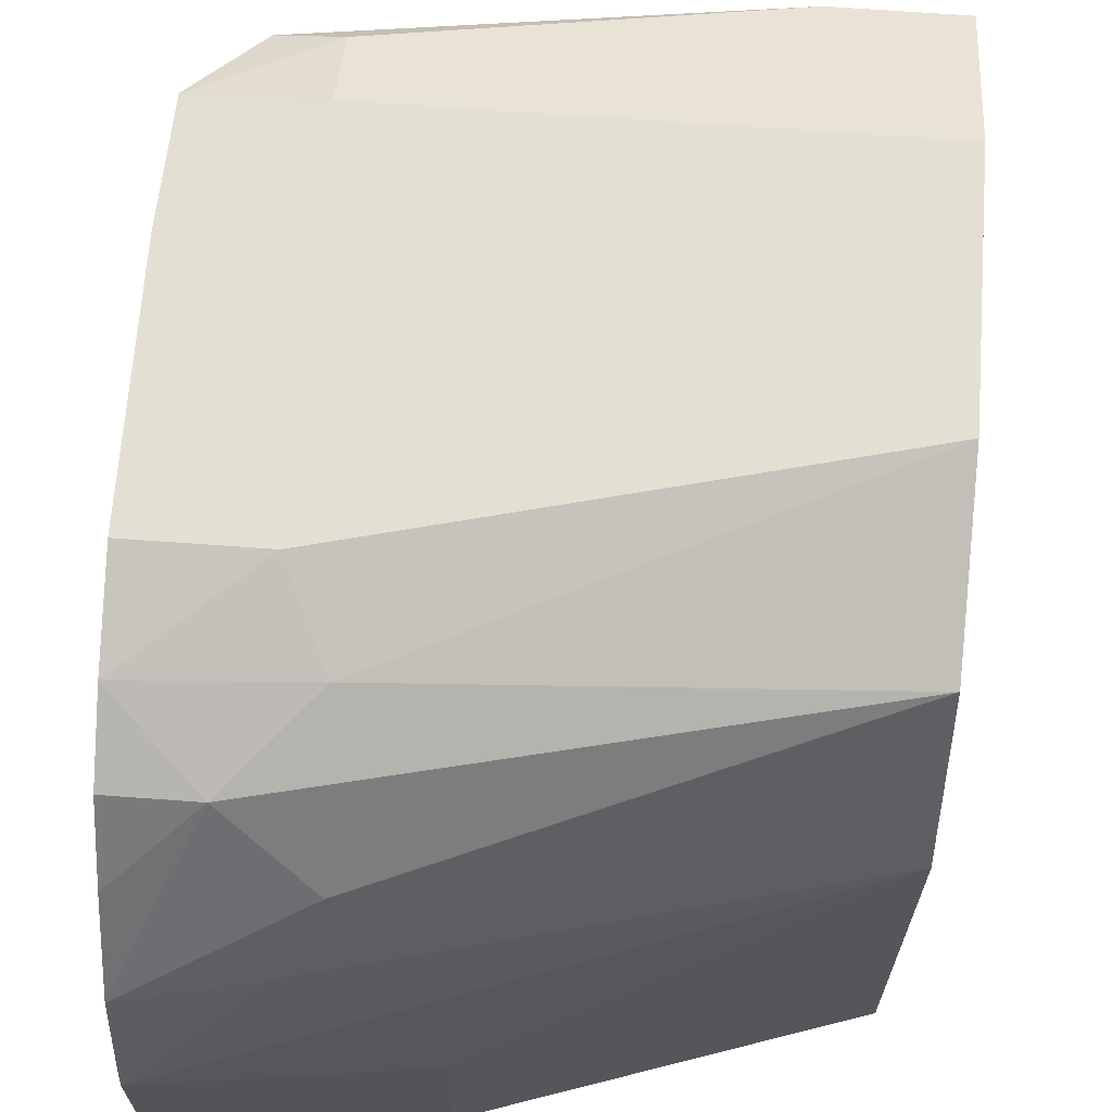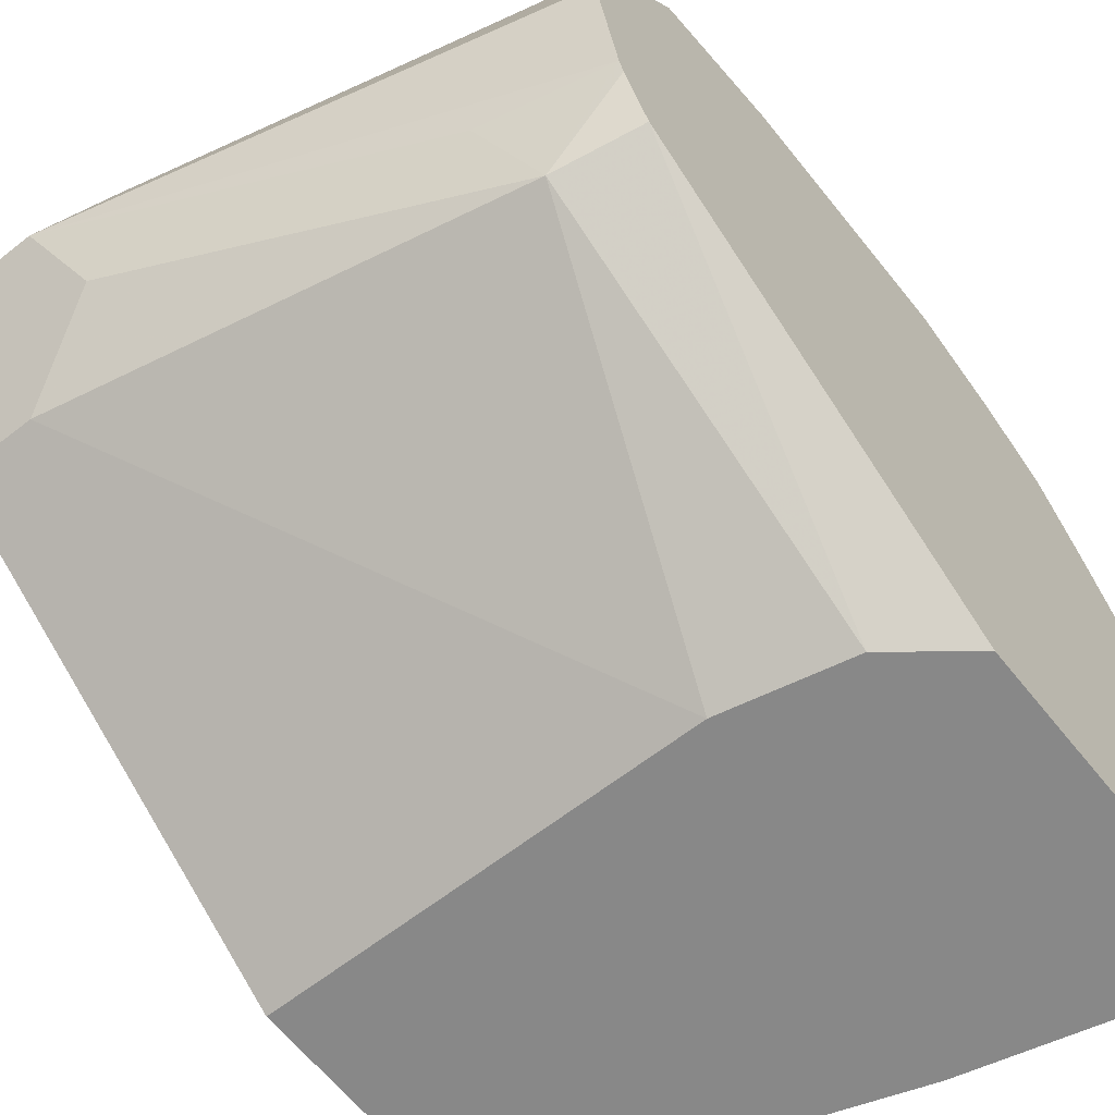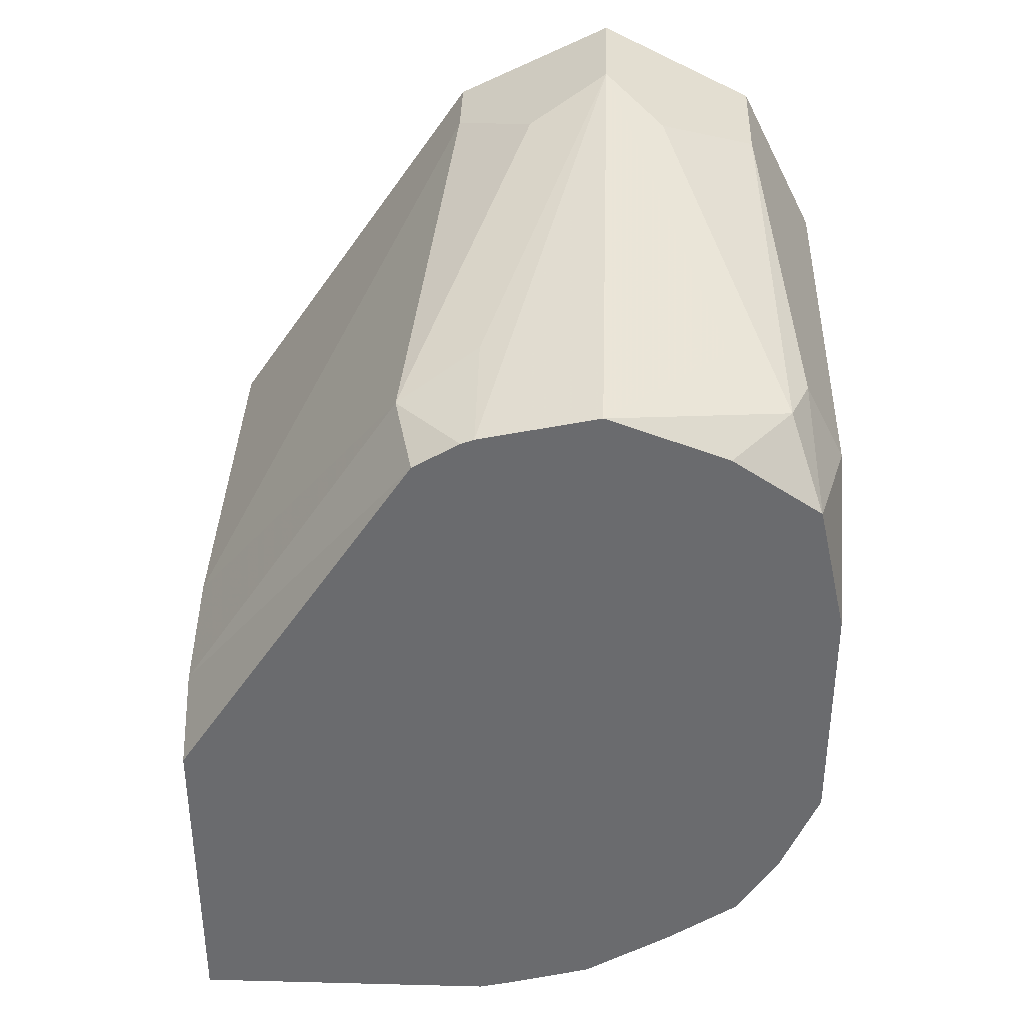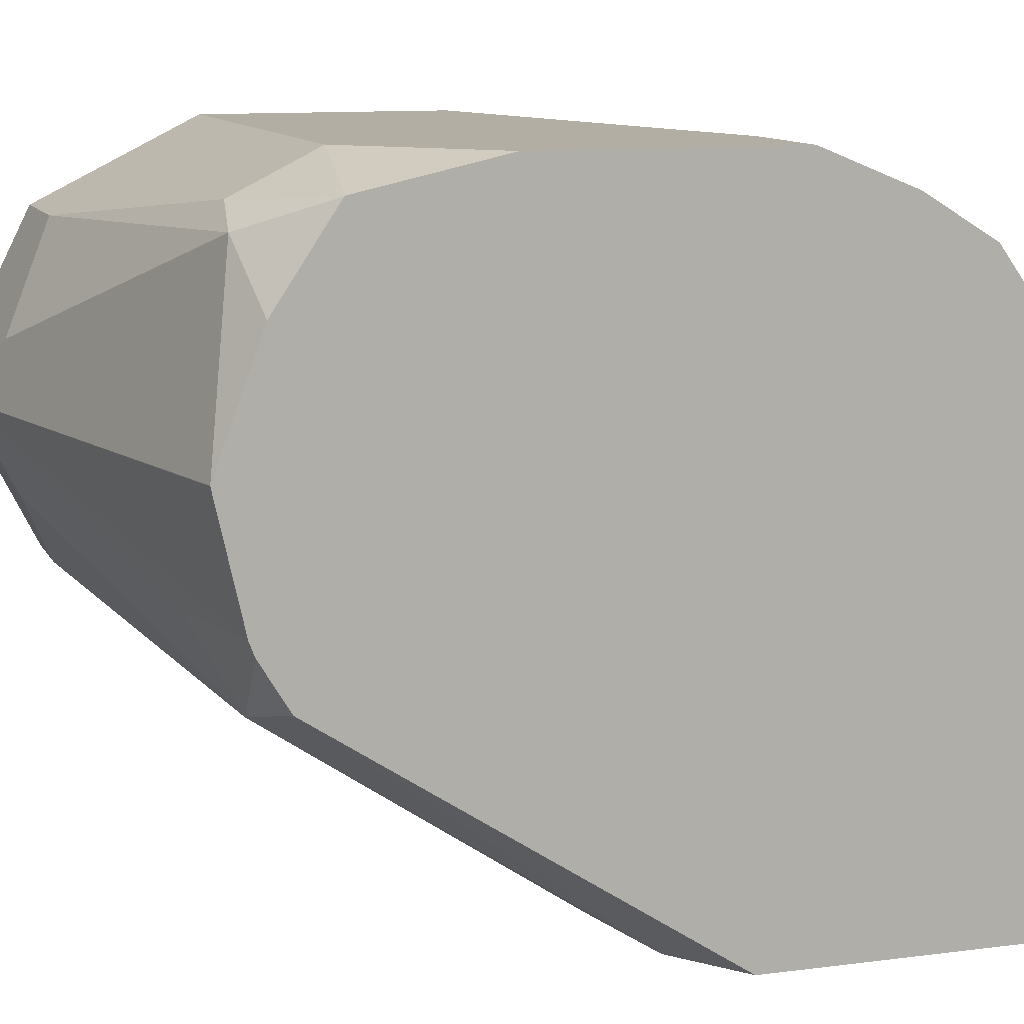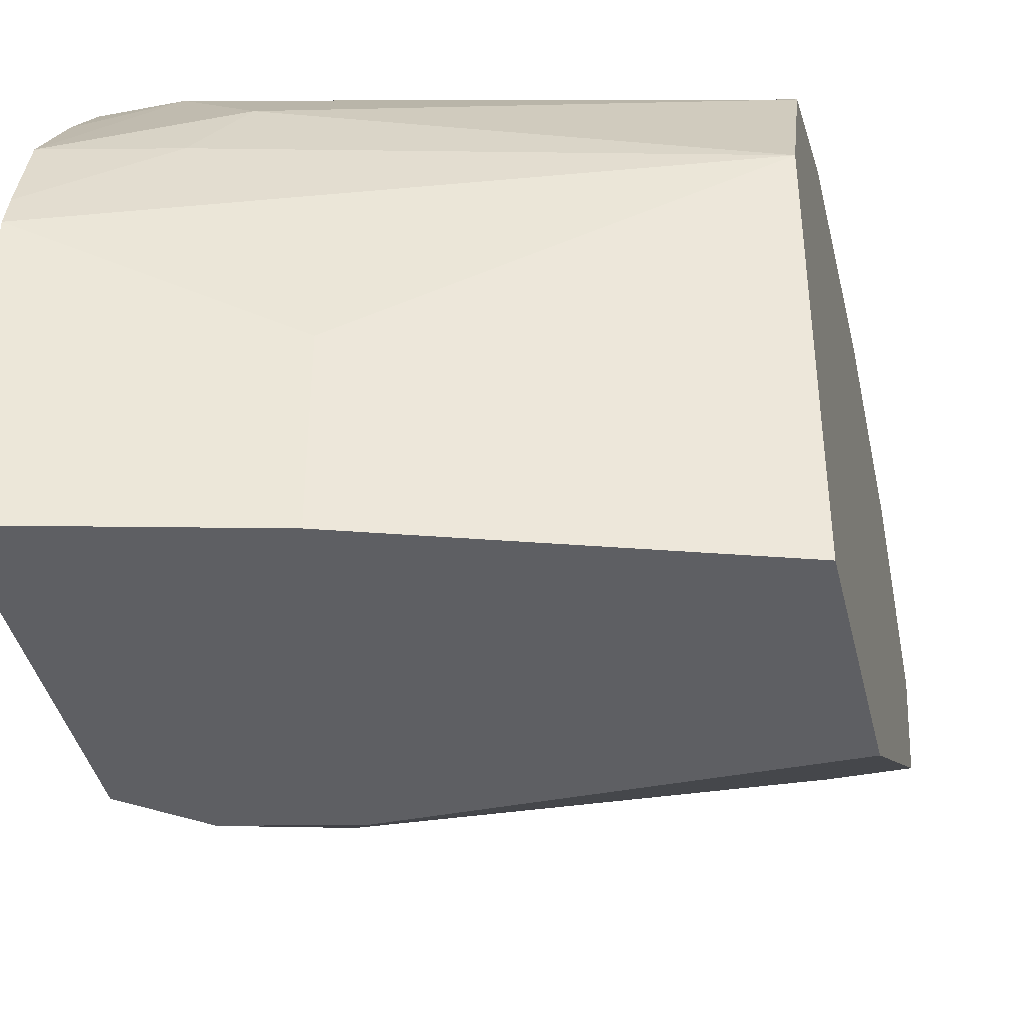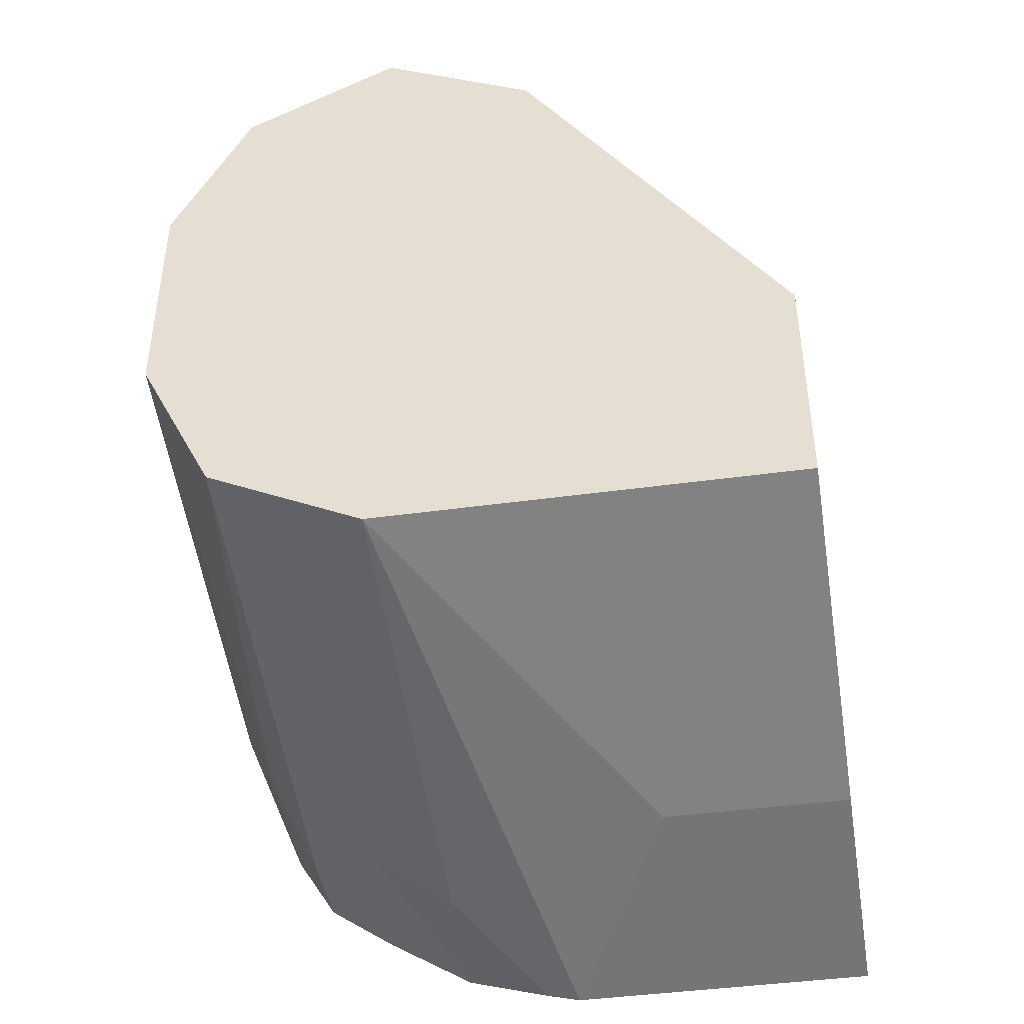
<metadata>
{"format":"obj","ext":"obj","renderer":"f3d","projection":"perspective","resolution":1024,"background":"white","views":[{"elev":67.1,"azim":-175.8,"up":"+Y"},{"elev":-62.8,"azim":38.5,"up":"+Y"},{"elev":36.4,"azim":91.9,"up":"+Z"},{"elev":11.0,"azim":72.1,"up":"+Y"},{"elev":-41.1,"azim":-166.8,"up":"+Y"},{"elev":-43.0,"azim":-80.7,"up":"+Z"}]}
</metadata>
<code>
v 0.1904 0.7303 0.5398
v 0.1904 0.7204 0.5158
v 0.1588 0.7303 0.5398
v 0.1904 0.7303 0.6034
v 0.1482 0.7197 0.5186
v 0.1904 0.7091 0.4975
v 0.1693 0.7091 0.4975
v 0.03211 0.7303 0.5716
v 0.1588 0.7303 0.635
v 0.1904 0.7224 0.639
v 0.03211 0.7091 0.5292
v 0.03211 0.7143 0.5394
v 0.03211 0.7301 0.5712
v 0.1904 0.6906 0.4843
v 0.1904 0.6668 0.4693
v 0.1482 0.688 0.4869
v 0.03211 0.7303 0.635
v 0.03211 0.7198 0.656
v 0.1588 0.7197 0.6562
v 0.1904 0.7224 0.6391
v 0.03211 0.6989 0.5241
v 0.1904 0.644 0.4627
v 0.1588 0.6668 0.4763
v 0.03211 0.6668 0.5081
v 0.03211 0.688 0.5186
v 0.03211 0.7093 0.6771
v 0.1746 0.7144 0.6589
v 0.06351 0.7091 0.6774
v 0.1904 0.7223 0.6392
v 0.1904 0.6351 0.4605
v 0.127 0.6033 0.4763
v 0.03211 0.5532 0.5081
v 0.03211 0.7091 0.6774
v 0.1904 0.6987 0.6549
v 0.07939 0.6827 0.6906
v 0.1588 0.6985 0.6668
v 0.1904 0.6668 0.6668
v 0.06351 0.6668 0.6986
v 0.1904 0.5532 0.4605
v 0.127 0.5532 0.4763
v 0.03211 0.5532 0.5716
v 0.03211 0.6668 0.6986
v 0.1904 0.6667 0.6668
v 0.05293 0.6245 0.6774
v 0.07409 0.6456 0.688
v 0.1693 0.6139 0.6562
v 0.1588 0.6351 0.6668
v 0.1904 0.6351 0.6598
v 0.1904 0.5532 0.5501
v 0.1404 0.5532 0.5716
v 0.03211 0.6245 0.6774
v 0.1904 0.6192 0.6509
v 0.1904 0.6316 0.6584
v 0.1718 0.5532 0.5646
f 28 33 42
f 24 40 32
f 49 52 54
f 26 33 28
f 27 34 29
f 27 35 38
f 27 38 36
f 27 36 37
f 27 37 34
f 27 28 35
f 24 31 40
f 19 27 20
f 23 30 24
f 22 30 23
f 20 27 29
f 19 28 27
f 19 26 28
f 18 26 19
f 16 23 24
f 16 25 21
f 16 24 25
f 28 42 38
f 15 23 16
f 24 30 31
f 28 38 35
f 38 51 44
f 30 40 31
f 15 22 23
f 46 54 52
f 46 50 54
f 46 48 47
f 46 53 48
f 46 52 53
f 44 46 45
f 44 50 46
f 41 44 51
f 41 50 44
f 38 42 51
f 38 48 43
f 38 47 48
f 38 46 47
f 38 45 46
f 38 44 45
f 37 38 43
f 36 38 37
f 32 50 41
f 32 54 50
f 32 49 54
f 32 39 49
f 32 40 39
f 30 39 40
f 11 16 21
f 8 13 12
f 9 19 10
f 1 6 2
f 1 14 6
f 1 15 14
f 1 22 15
f 1 30 22
f 1 39 30
f 1 49 39
f 1 52 49
f 1 53 52
f 1 48 53
f 2 5 3
f 1 37 43
f 1 29 34
f 1 20 29
f 1 10 20
f 1 4 10
f 1 9 4
f 1 17 9
f 1 8 17
f 1 3 8
f 1 2 3
f 10 19 20
f 1 34 37
f 2 6 7
f 1 43 48
f 3 5 8
f 9 18 19
f 2 7 5
f 9 17 18
f 8 18 17
f 8 26 18
f 8 33 26
f 8 42 33
f 8 41 51
f 8 32 41
f 8 24 32
f 8 25 24
f 8 21 25
f 8 51 42
f 8 11 21
f 4 9 10
f 5 12 13
f 5 13 8
f 5 7 11
f 6 14 7
f 5 11 12
f 7 15 16
f 7 16 11
f 8 12 11
f 7 14 15

</code>
